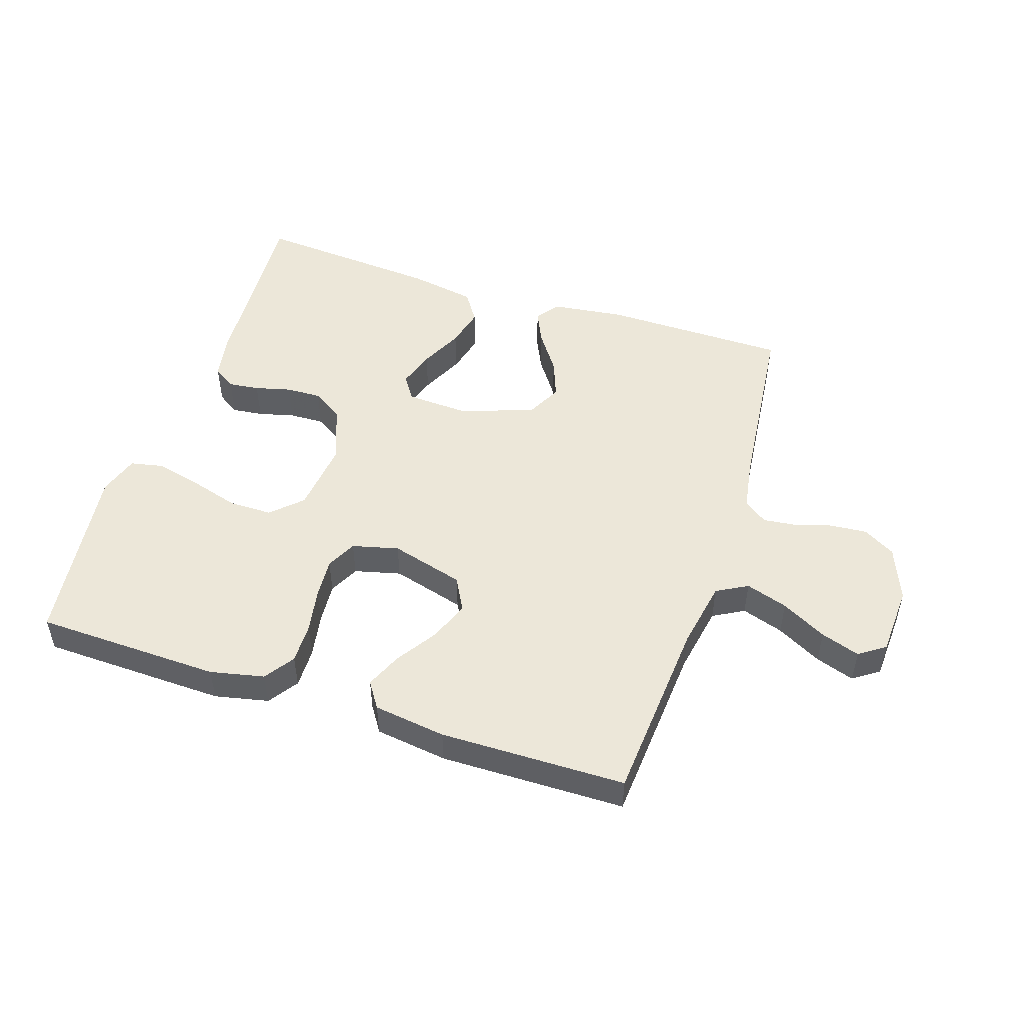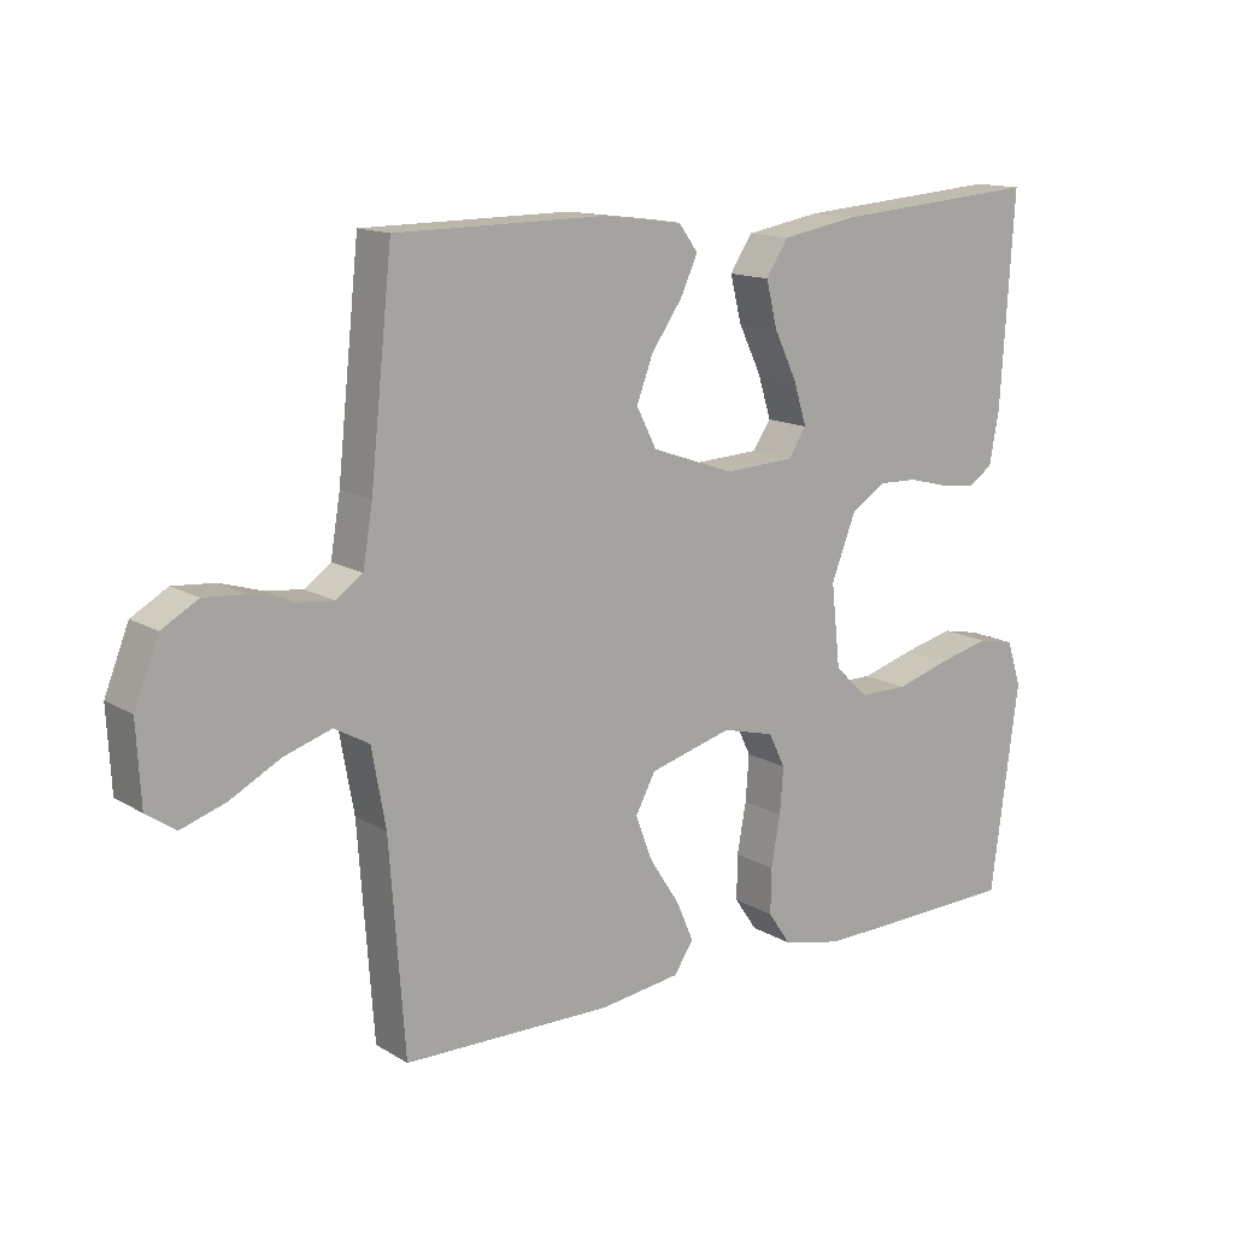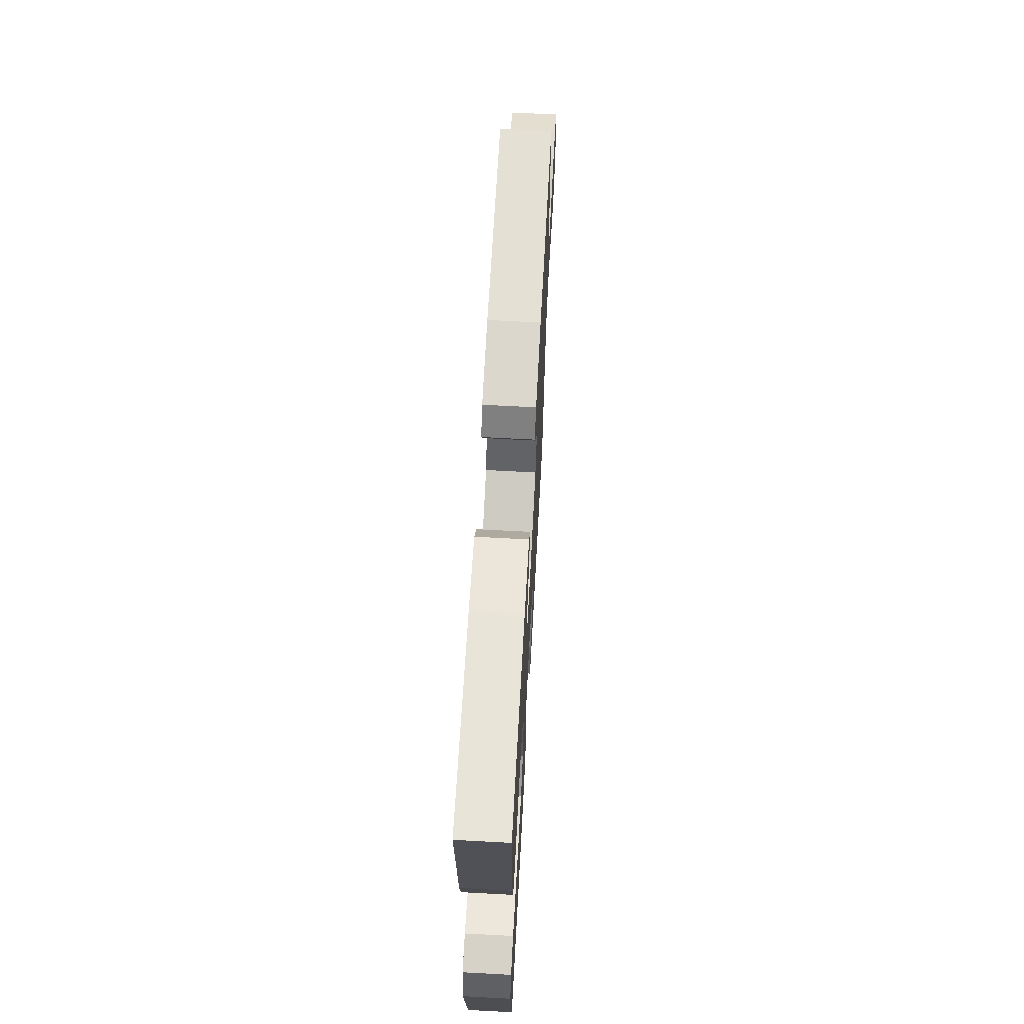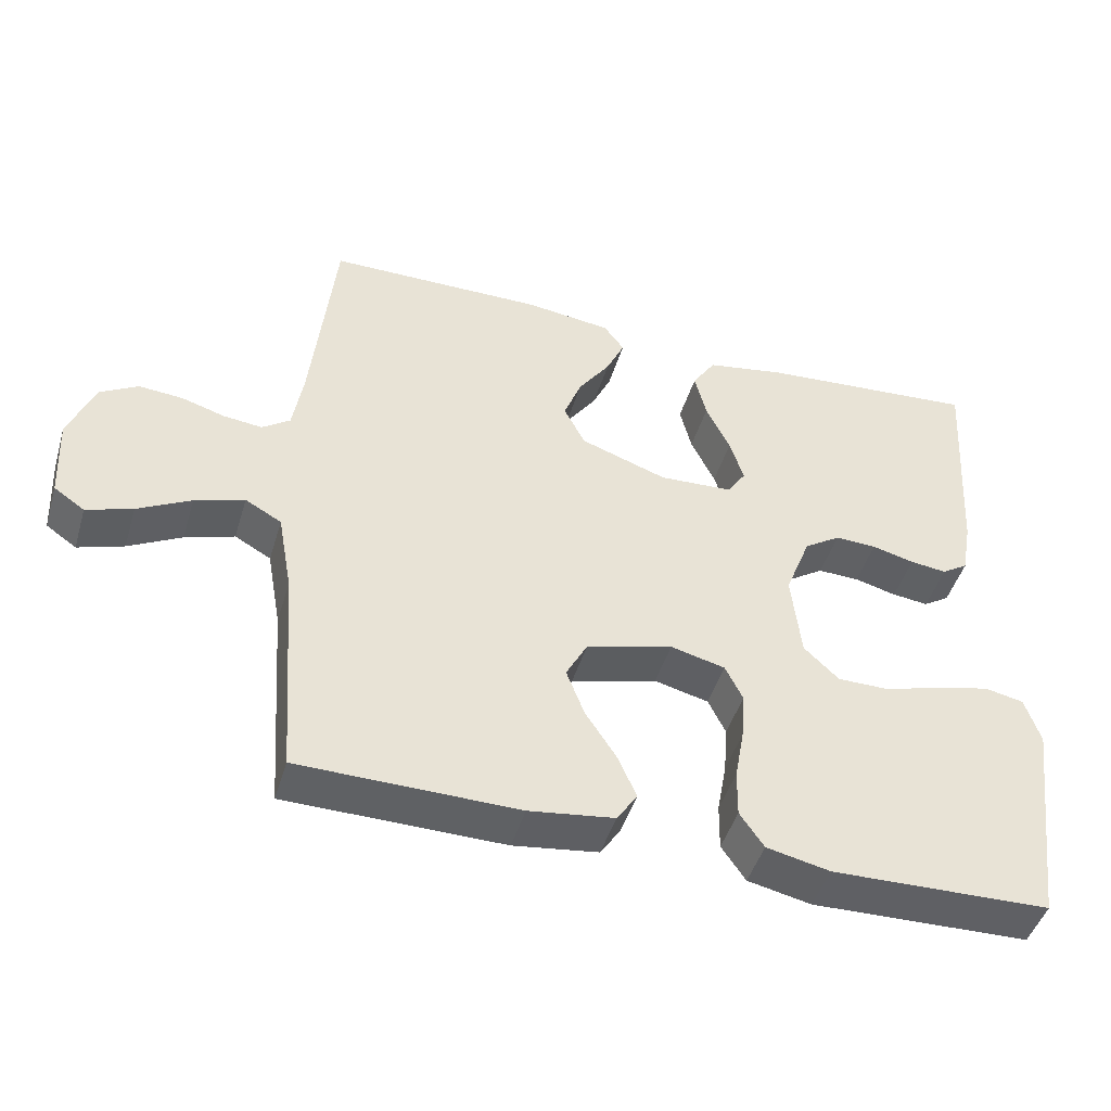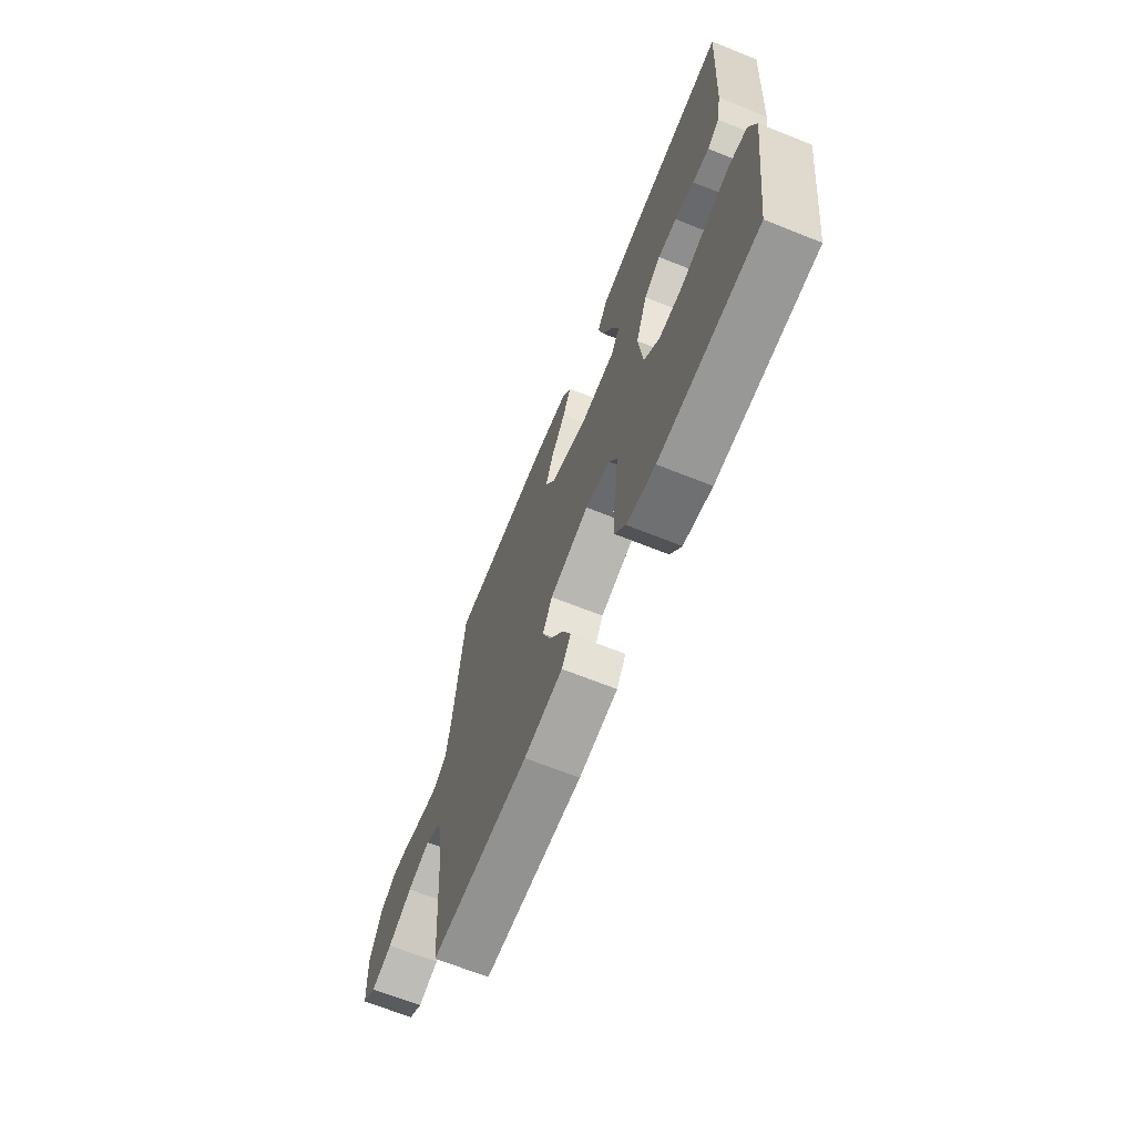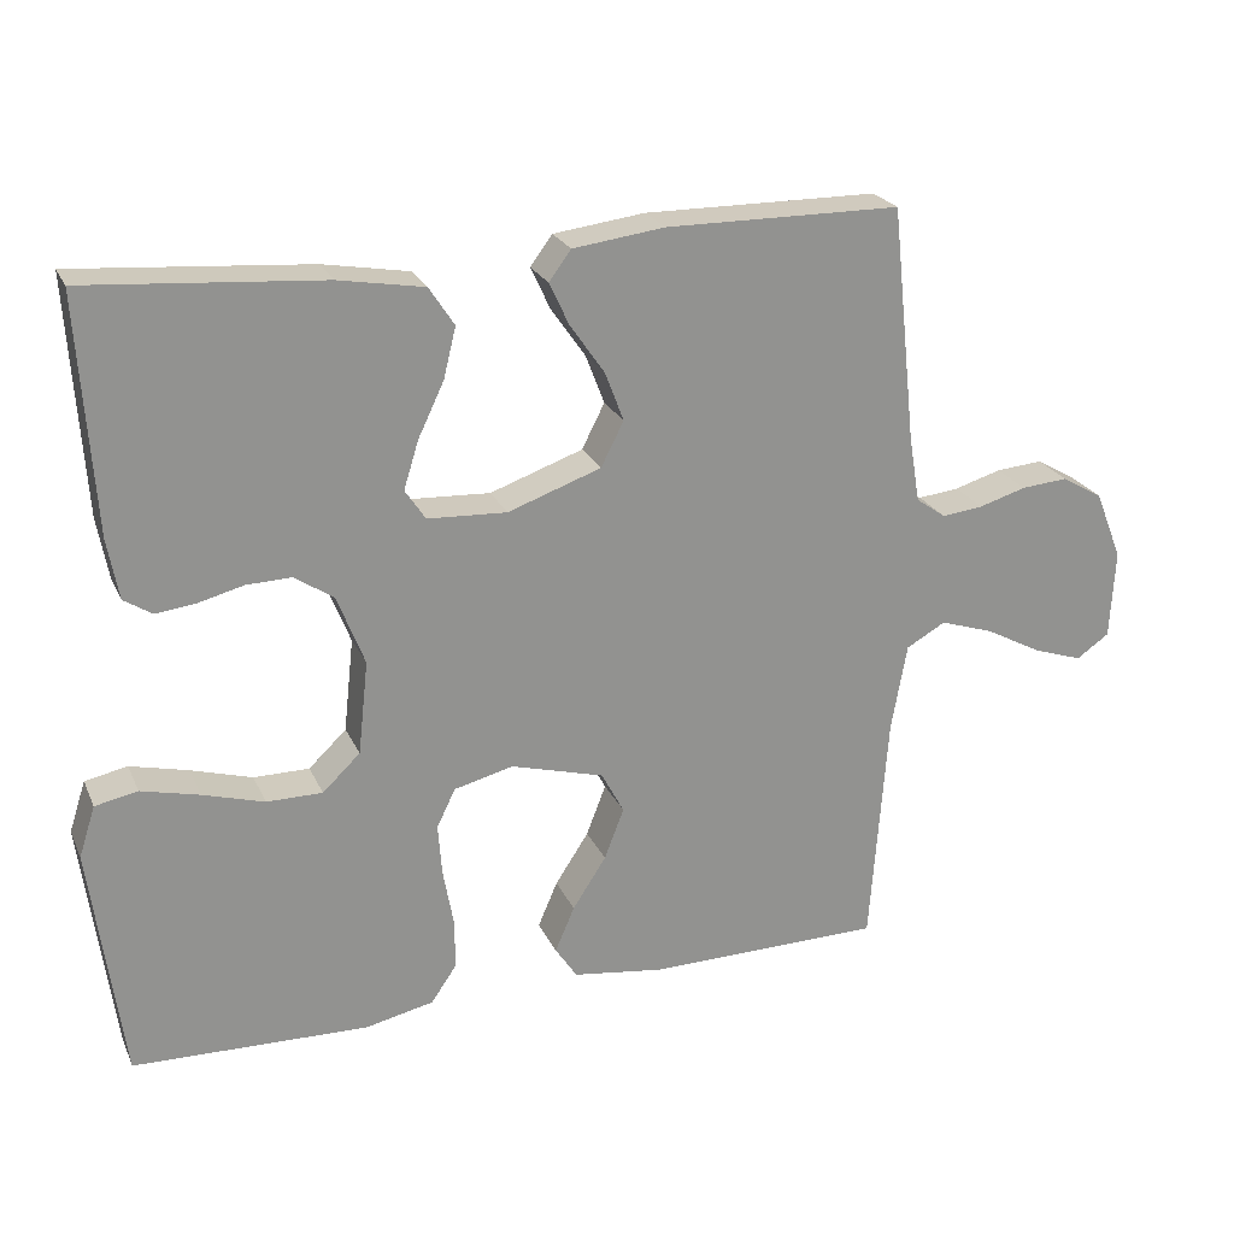
<metadata>
{"format":"obj","ext":"obj","renderer":"f3d","projection":"perspective","resolution":1024,"background":"white","views":[{"elev":50.0,"azim":-161.8,"up":"+Y"},{"elev":14.0,"azim":-37.7,"up":"+Z"},{"elev":65.9,"azim":93.1,"up":"+Z"},{"elev":-46.1,"azim":-16.5,"up":"+Z"},{"elev":-67.0,"azim":68.1,"up":"+Z"},{"elev":23.3,"azim":160.2,"up":"+Z"}]}
</metadata>
<code>
v -0.5 0.07 -0.5
v -0.522 0.07 -0.2
v -0.542 0.07 -0.089
v -0.592 0.07 -0.061
v -0.66 0.07 -0.083
v -0.733 0.07 -0.122
v -0.796 0.07 -0.143
v -0.838 0.07 -0.114
v -0.844 0.07 0
v -0.809 0.07 0.088
v -0.757 0.07 0.118
v -0.697 0.07 0.113
v -0.637 0.07 0.095
v -0.584 0.07 0.089
v -0.546 0.07 0.116
v -0.532 0.07 0.2
v -0.5 0.07 0.5
v -0.2 0.07 0.502
v -0.083 0.07 0.487
v -0.055 0.07 0.449
v -0.08 0.07 0.395
v -0.124 0.07 0.332
v -0.148 0.07 0.269
v -0.119 0.07 0.212
v 0 0.07 0.17
v 0.101 0.07 0.175
v 0.127 0.07 0.214
v 0.108 0.07 0.275
v 0.075 0.07 0.344
v 0.059 0.07 0.409
v 0.091 0.07 0.458
v 0.2 0.07 0.477
v 0.5 0.07 0.5
v 0.481 0.07 0.2
v 0.467 0.07 0.123
v 0.431 0.07 0.1
v 0.381 0.07 0.106
v 0.323 0.07 0.121
v 0.266 0.07 0.123
v 0.216 0.07 0.09
v 0.181 0.07 0
v 0.194 0.07 -0.119
v 0.242 0.07 -0.165
v 0.313 0.07 -0.165
v 0.391 0.07 -0.142
v 0.465 0.07 -0.124
v 0.519 0.07 -0.135
v 0.54 0.07 -0.2
v 0.5 0.07 -0.5
v 0.2 0.07 -0.508
v 0.113 0.07 -0.489
v 0.08 0.07 -0.441
v 0.081 0.07 -0.376
v 0.094 0.07 -0.304
v 0.099 0.07 -0.238
v 0.075 0.07 -0.189
v 0 0.07 -0.17
v -0.119 0.07 -0.203
v -0.148 0.07 -0.257
v -0.123 0.07 -0.322
v -0.08 0.07 -0.388
v -0.055 0.07 -0.446
v -0.083 0.07 -0.488
v -0.2 0.07 -0.504
v -0.5 0 -0.5
v -0.522 0 -0.2
v -0.542 0 -0.089
v -0.592 0 -0.061
v -0.66 0 -0.083
v -0.733 0 -0.122
v -0.796 0 -0.143
v -0.838 0 -0.114
v -0.844 0 0
v -0.809 0 0.088
v -0.757 0 0.118
v -0.697 0 0.113
v -0.637 0 0.095
v -0.584 0 0.089
v -0.546 0 0.116
v -0.532 0 0.2
v -0.5 0 0.5
v -0.2 0 0.502
v -0.083 0 0.487
v -0.055 0 0.449
v -0.08 0 0.395
v -0.124 0 0.332
v -0.148 0 0.269
v -0.119 0 0.212
v 0 0 0.17
v 0.101 0 0.175
v 0.127 0 0.214
v 0.108 0 0.275
v 0.075 0 0.344
v 0.059 0 0.409
v 0.091 0 0.458
v 0.2 0 0.477
v 0.5 0 0.5
v 0.481 0 0.2
v 0.467 0 0.123
v 0.431 0 0.1
v 0.381 0 0.106
v 0.323 0 0.121
v 0.266 0 0.123
v 0.216 0 0.09
v 0.181 0 0
v 0.194 0 -0.119
v 0.242 0 -0.165
v 0.313 0 -0.165
v 0.391 0 -0.142
v 0.465 0 -0.124
v 0.519 0 -0.135
v 0.54 0 -0.2
v 0.5 0 -0.5
v 0.2 0 -0.508
v 0.113 0 -0.489
v 0.08 0 -0.441
v 0.081 0 -0.376
v 0.094 0 -0.304
v 0.099 0 -0.238
v 0.075 0 -0.189
v 0 0 -0.17
v -0.119 0 -0.203
v -0.148 0 -0.257
v -0.123 0 -0.322
v -0.08 0 -0.388
v -0.055 0 -0.446
v -0.083 0 -0.488
v -0.2 0 -0.504
f 63 64 1 2
f 60 61 62 63
f 59 60 63 2
f 58 59 2 3
f 57 58 3 4
f 51 52 53 54
f 51 54 55
f 50 51 55
f 49 50 55
f 48 49 55 56
f 44 45 46 47
f 44 47 48
f 43 44 48 56
f 35 36 37 38
f 35 38 39
f 34 35 39
f 33 34 39
f 32 33 39 40
f 28 29 30 31
f 27 28 31 32
f 19 20 21 22
f 19 22 23
f 16 17 18 19
f 15 16 19 23
f 14 15 23 24
f 10 11 12 13
f 10 13 14
f 9 10 14
f 5 6 7 8
f 4 5 8 9
f 57 4 9 14
f 42 43 56 57
f 41 42 57 14
f 27 32 40 41
f 26 27 41
f 25 26 41 14
f 14 24 25
f 66 65 128 127
f 127 126 125 124
f 66 127 124 123
f 67 66 123 122
f 68 67 122 121
f 118 117 116 115
f 119 118 115
f 119 115 114
f 119 114 113
f 120 119 113 112
f 111 110 109 108
f 112 111 108
f 120 112 108 107
f 102 101 100 99
f 103 102 99
f 103 99 98
f 103 98 97
f 104 103 97 96
f 95 94 93 92
f 96 95 92 91
f 86 85 84 83
f 87 86 83
f 83 82 81 80
f 87 83 80 79
f 88 87 79 78
f 77 76 75 74
f 78 77 74
f 78 74 73
f 72 71 70 69
f 73 72 69 68
f 78 73 68 121
f 121 120 107 106
f 78 121 106 105
f 105 104 96 91
f 105 91 90
f 78 105 90 89
f 89 88 78
f 1 65 66 2
f 2 66 67 3
f 3 67 68 4
f 4 68 69 5
f 5 69 70 6
f 6 70 71 7
f 7 71 72 8
f 8 72 73 9
f 9 73 74 10
f 10 74 75 11
f 11 75 76 12
f 12 76 77 13
f 13 77 78 14
f 14 78 79 15
f 15 79 80 16
f 16 80 81 17
f 17 81 82 18
f 18 82 83 19
f 19 83 84 20
f 20 84 85 21
f 21 85 86 22
f 22 86 87 23
f 23 87 88 24
f 24 88 89 25
f 25 89 90 26
f 26 90 91 27
f 27 91 92 28
f 28 92 93 29
f 29 93 94 30
f 30 94 95 31
f 31 95 96 32
f 32 96 97 33
f 33 97 98 34
f 34 98 99 35
f 35 99 100 36
f 36 100 101 37
f 37 101 102 38
f 38 102 103 39
f 39 103 104 40
f 40 104 105 41
f 41 105 106 42
f 42 106 107 43
f 43 107 108 44
f 44 108 109 45
f 45 109 110 46
f 46 110 111 47
f 47 111 112 48
f 48 112 113 49
f 49 113 114 50
f 50 114 115 51
f 51 115 116 52
f 52 116 117 53
f 53 117 118 54
f 54 118 119 55
f 55 119 120 56
f 56 120 121 57
f 57 121 122 58
f 58 122 123 59
f 59 123 124 60
f 60 124 125 61
f 61 125 126 62
f 62 126 127 63
f 63 127 128 64
f 64 128 65 1

</code>
